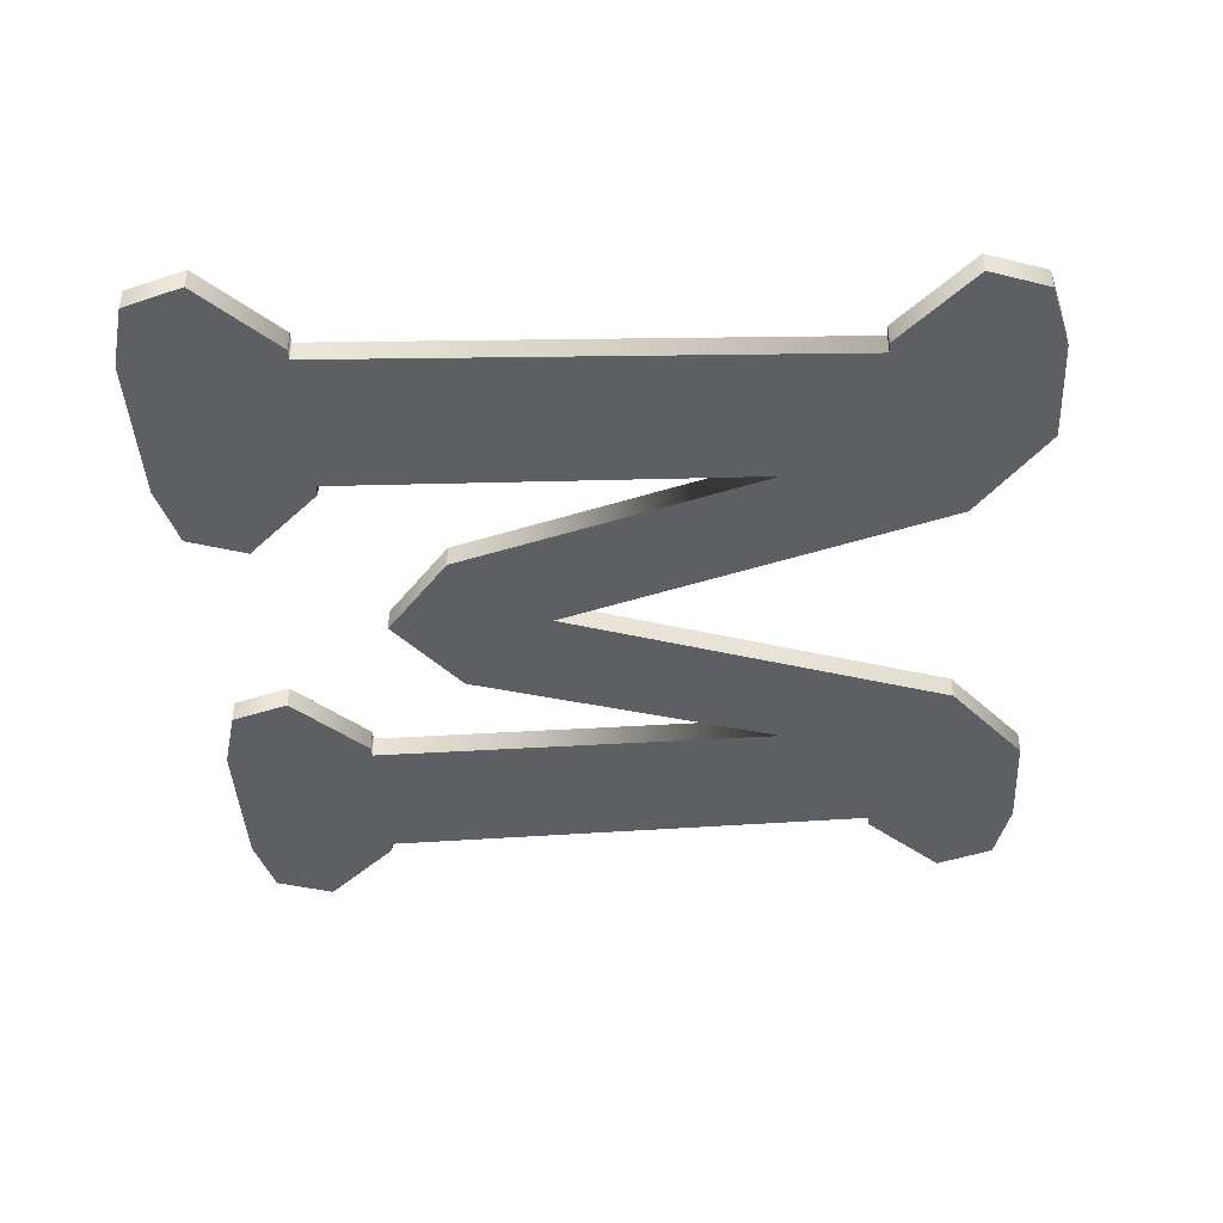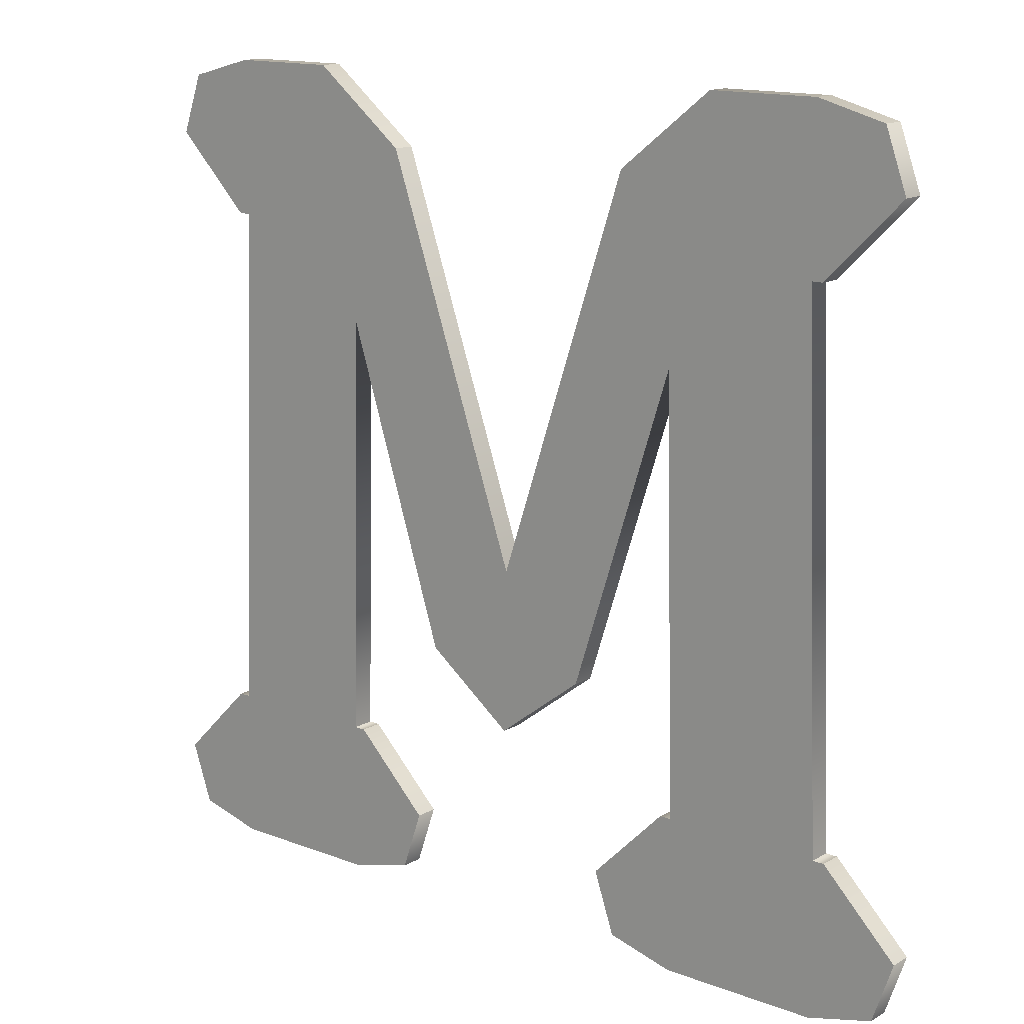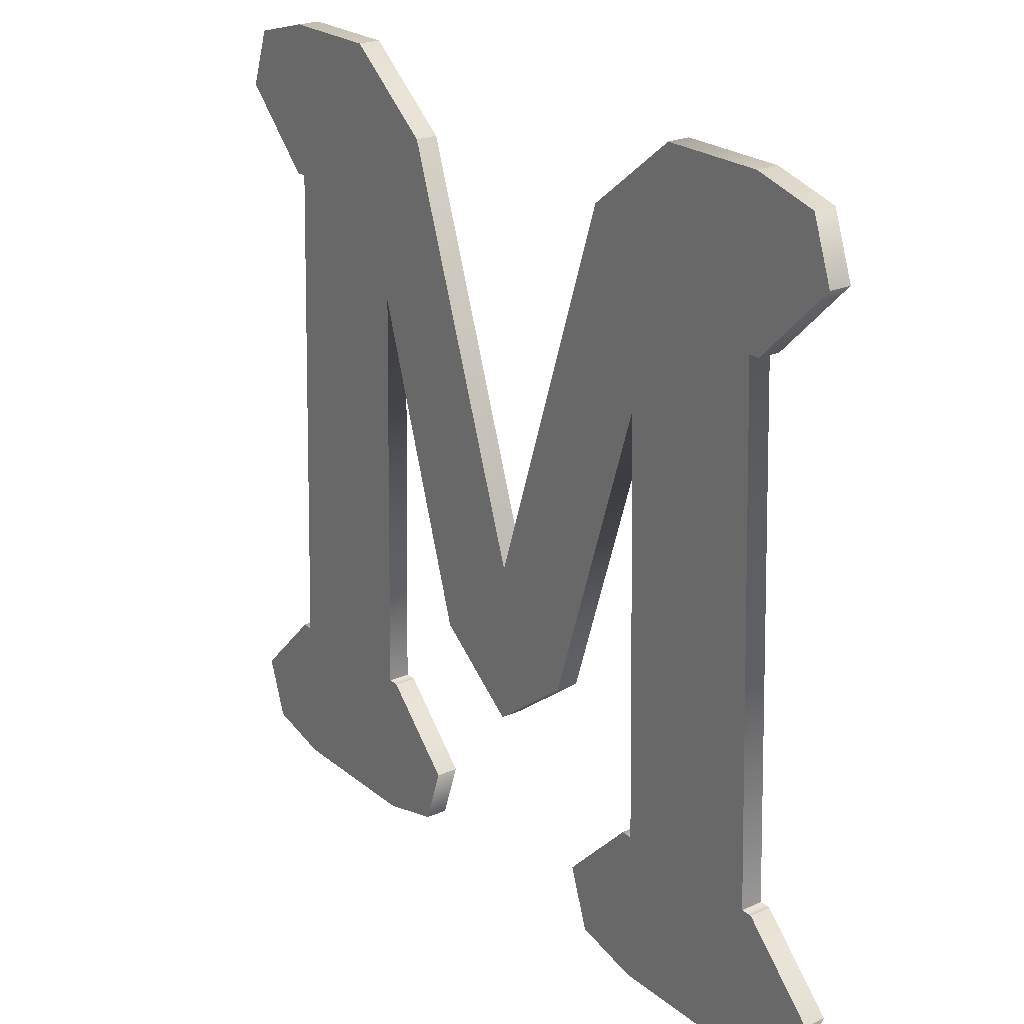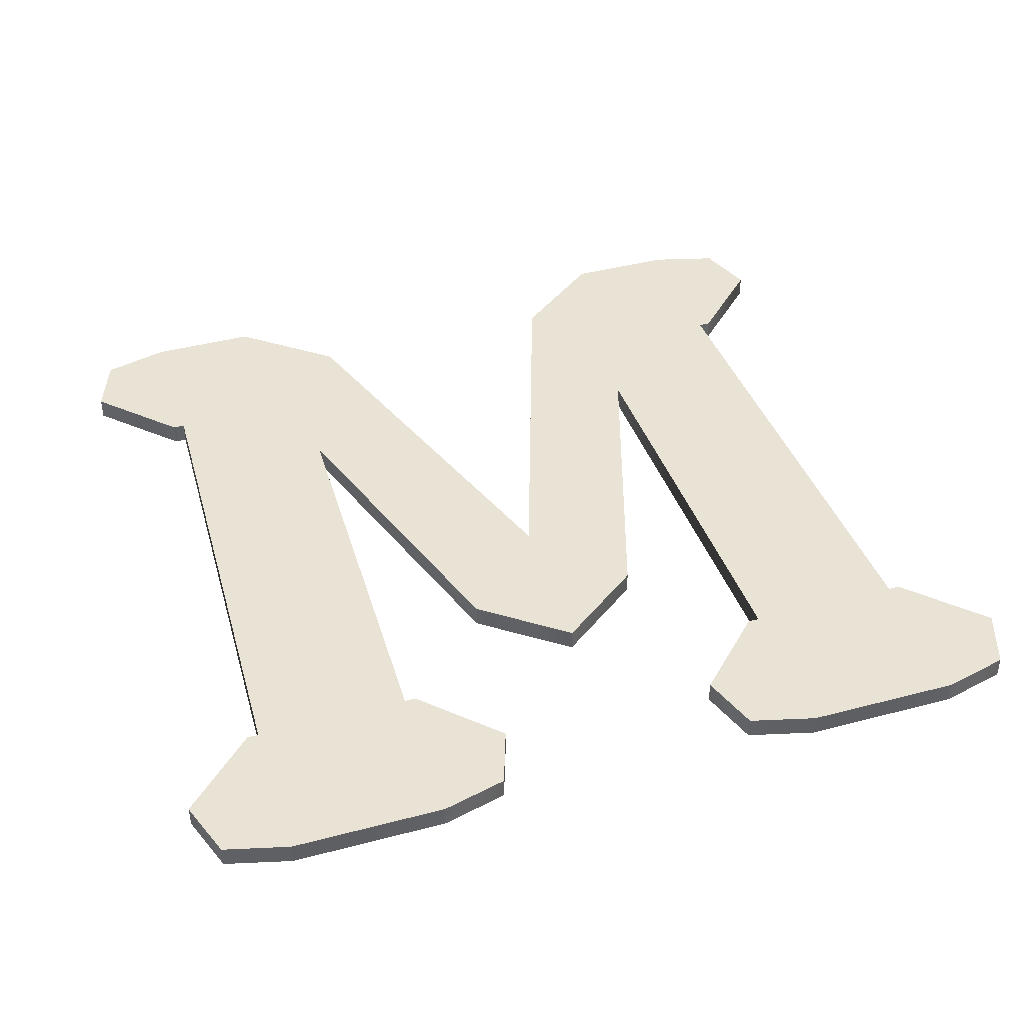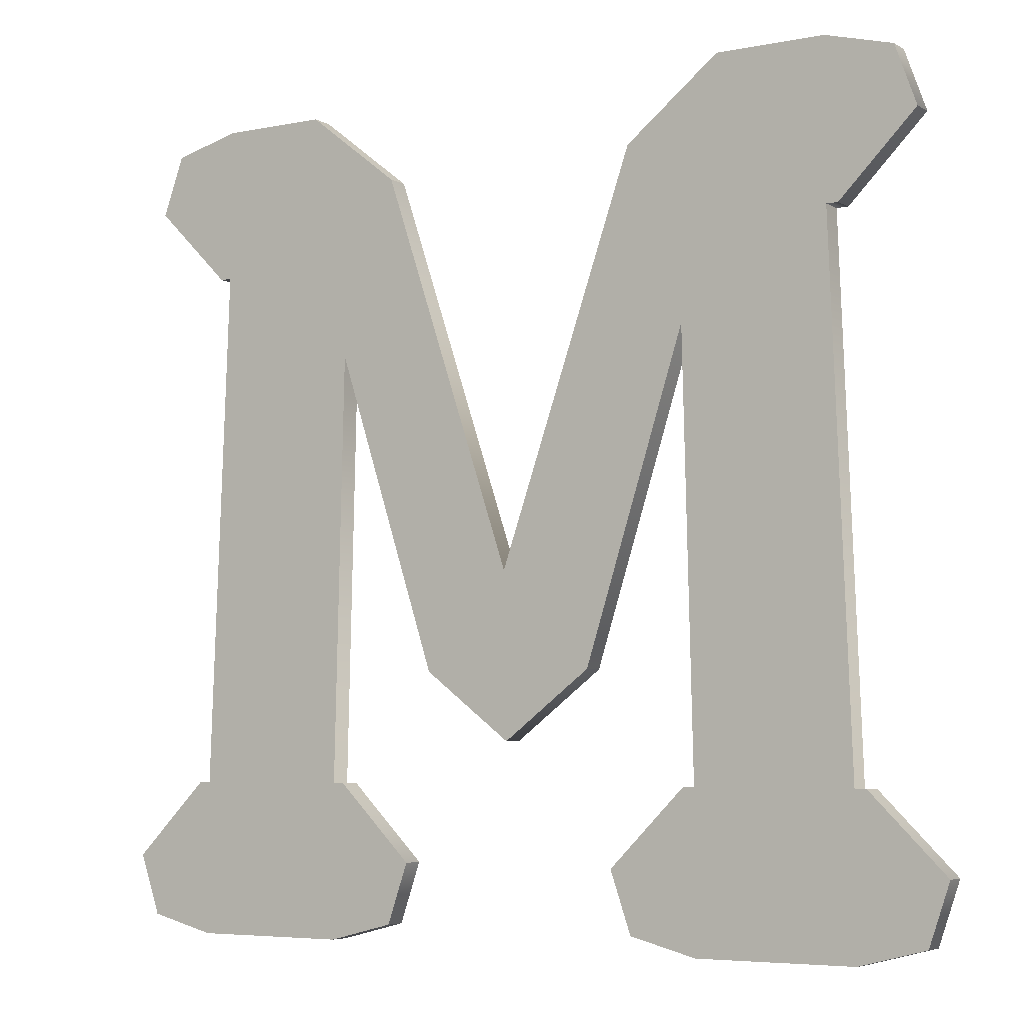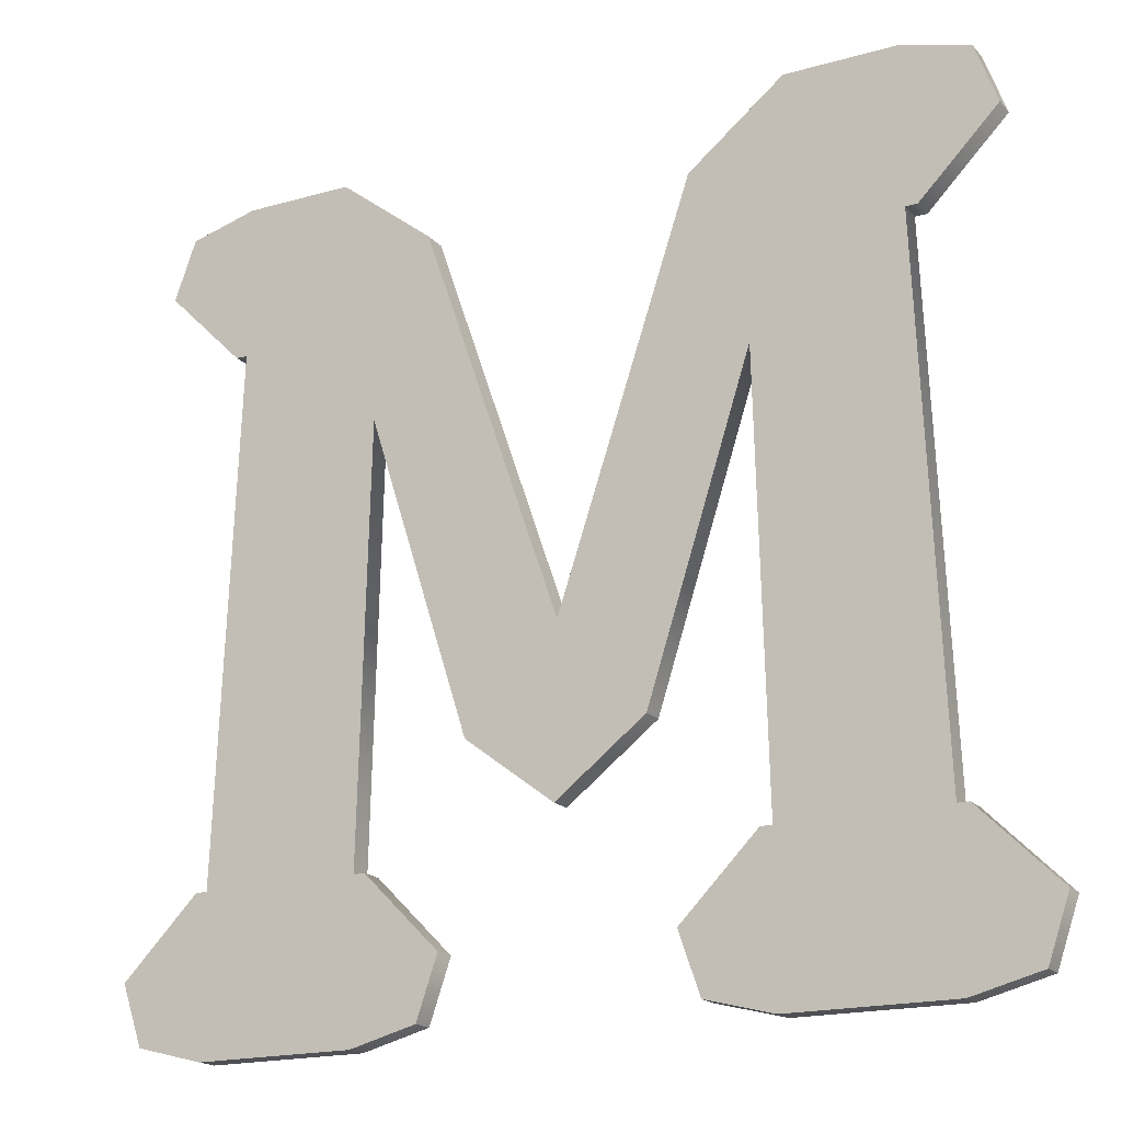
<metadata>
{"format":"obj","ext":"obj","renderer":"f3d","projection":"perspective","resolution":1024,"background":"white","views":[{"elev":-41.4,"azim":93.1,"up":"+Z"},{"elev":14.5,"azim":39.6,"up":"+Y"},{"elev":23.3,"azim":53.2,"up":"+Y"},{"elev":42.0,"azim":-17.6,"up":"+Z"},{"elev":-5.4,"azim":-148.1,"up":"+Y"},{"elev":-18.7,"azim":28.5,"up":"+Y"}]}
</metadata>
<code>
v 8.959 37.05 0
v 4.096 37.05 0
v 8.959 37.05 1
v 4.096 37.05 0
v 4.096 37.05 1
v 8.959 37.05 1
v 4.096 37.05 0
v 1.088 36.25 0
v 4.096 37.05 1
v 1.088 36.25 0
v 1.088 36.25 1
v 4.096 37.05 1
v 1.088 36.25 0
v 0.128 33.6 0
v 1.088 36.25 1
v 0.128 33.6 0
v 0.128 33.6 1
v 1.088 36.25 1
v 0.128 33.6 0
v 3.584 30.14 0
v 0.128 33.6 1
v 3.584 30.14 0
v 3.584 30.14 1
v 0.128 33.6 1
v 3.584 30.14 0
v 4.096 30.14 0
v 3.584 30.14 1
v 4.096 30.14 0
v 4.096 30.14 1
v 3.584 30.14 1
v 4.096 30.14 0
v 3.2 6.848 0
v 4.096 30.14 1
v 3.2 6.848 0
v 3.2 6.848 1
v 4.096 30.14 1
v 3.2 6.848 0
v 2.688 6.848 0
v 3.2 6.848 1
v 2.688 6.848 0
v 2.688 6.848 1
v 3.2 6.848 1
v 2.688 6.848 0
v -0.7039 3.456 0
v 2.688 6.848 1
v -0.7039 3.456 0
v -0.7039 3.456 1
v 2.688 6.848 1
v -0.7039 3.456 0
v 0.224 0.7679 0
v -0.7039 3.456 1
v 0.224 0.7679 0
v 0.224 0.7679 1
v -0.7039 3.456 1
v 0.224 0.7679 0
v 3.2 0 0
v 0.224 0.7679 1
v 3.2 0 0
v 3.2 0 1
v 0.224 0.7679 1
v 3.2 0 0
v 10.24 0 0
v 3.2 0 1
v 10.24 0 0
v 10.24 0 1
v 3.2 0 1
v 10.24 0 0
v 13.21 0.7679 0
v 10.24 0 1
v 13.21 0.7679 0
v 13.21 0.7679 1
v 10.24 0 1
v 13.21 0.7679 0
v 14.14 3.456 0
v 13.21 0.7679 1
v 14.14 3.456 0
v 14.14 3.456 1
v 13.21 0.7679 1
v 14.14 3.456 0
v 10.75 6.848 0
v 14.14 3.456 1
v 10.75 6.848 0
v 10.75 6.848 1
v 14.14 3.456 1
v 10.75 6.848 0
v 10.24 6.848 0
v 10.75 6.848 1
v 10.24 6.848 0
v 10.24 6.848 1
v 10.75 6.848 1
v 10.24 6.848 0
v 10.69 25.92 0
v 10.24 6.848 1
v 10.69 25.92 0
v 10.69 25.92 1
v 10.24 6.848 1
v 10.69 25.92 0
v 15.23 11.71 0
v 10.69 25.92 1
v 15.23 11.71 0
v 15.23 11.71 1
v 10.69 25.92 1
v 15.23 11.71 0
v 19.2 8.703 0
v 15.23 11.71 1
v 19.2 8.703 0
v 19.2 8.703 1
v 15.23 11.71 1
v 19.2 8.703 0
v 23.17 11.71 0
v 19.2 8.703 1
v 23.17 11.71 0
v 23.17 11.71 1
v 19.2 8.703 1
v 23.17 11.71 0
v 27.77 25.92 0
v 23.17 11.71 1
v 27.77 25.92 0
v 27.77 25.92 1
v 23.17 11.71 1
v 27.77 25.92 0
v 28.22 6.848 0
v 27.77 25.92 1
v 28.22 6.848 0
v 28.22 6.848 1
v 27.77 25.92 1
v 28.22 6.848 0
v 27.71 6.848 0
v 28.22 6.848 1
v 27.71 6.848 0
v 27.71 6.848 1
v 28.22 6.848 1
v 27.71 6.848 0
v 24.32 3.456 0
v 27.71 6.848 1
v 24.32 3.456 0
v 24.32 3.456 1
v 27.71 6.848 1
v 24.32 3.456 0
v 25.25 0.7679 0
v 24.32 3.456 1
v 25.25 0.7679 0
v 25.25 0.7679 1
v 24.32 3.456 1
v 25.25 0.7679 0
v 28.22 0 0
v 25.25 0.7679 1
v 28.22 0 0
v 28.22 0 1
v 25.25 0.7679 1
v 28.22 0 0
v 35.26 0 0
v 28.22 0 1
v 35.26 0 0
v 35.26 0 1
v 28.22 0 1
v 35.26 0 0
v 38.24 0.7679 0
v 35.26 0 1
v 38.24 0.7679 0
v 38.24 0.7679 1
v 35.26 0 1
v 38.24 0.7679 0
v 39.17 3.456 0
v 38.24 0.7679 1
v 39.17 3.456 0
v 39.17 3.456 1
v 38.24 0.7679 1
v 39.17 3.456 0
v 35.77 6.848 0
v 39.17 3.456 1
v 35.77 6.848 0
v 35.77 6.848 1
v 39.17 3.456 1
v 35.77 6.848 0
v 35.26 6.848 0
v 35.77 6.848 1
v 35.26 6.848 0
v 35.26 6.848 1
v 35.77 6.848 1
v 35.26 6.848 0
v 34.37 30.14 0
v 35.26 6.848 1
v 34.37 30.14 0
v 34.37 30.14 1
v 35.26 6.848 1
v 34.37 30.14 0
v 34.88 30.14 0
v 34.37 30.14 1
v 34.88 30.14 0
v 34.88 30.14 1
v 34.37 30.14 1
v 34.88 30.14 0
v 38.33 33.6 0
v 34.88 30.14 1
v 38.33 33.6 0
v 38.33 33.6 1
v 34.88 30.14 1
v 38.33 33.6 0
v 37.37 36.25 0
v 38.33 33.6 1
v 37.37 36.25 0
v 37.37 36.25 1
v 38.33 33.6 1
v 37.37 36.25 0
v 34.37 37.05 0
v 37.37 36.25 1
v 34.37 37.05 0
v 34.37 37.05 1
v 37.37 36.25 1
v 34.37 37.05 0
v 29.5 37.05 0
v 34.37 37.05 1
v 29.5 37.05 0
v 29.5 37.05 1
v 34.37 37.05 1
v 29.5 37.05 0
v 25.28 33.73 0
v 29.5 37.05 1
v 25.28 33.73 0
v 25.28 33.73 1
v 29.5 37.05 1
v 25.28 33.73 0
v 19.33 16 0
v 25.28 33.73 1
v 19.33 16 0
v 19.33 16 1
v 25.28 33.73 1
v 19.33 16 0
v 13.18 33.73 0
v 19.33 16 1
v 13.18 33.73 0
v 13.18 33.73 1
v 19.33 16 1
v 13.18 33.73 0
v 8.959 37.05 0
v 13.18 33.73 1
v 8.959 37.05 0
v 8.959 37.05 1
v 13.18 33.73 1
v -0.7039 3.456 1
v 0.224 0.7679 1
v 13.21 0.7679 1
v 0.224 0.7679 1
v 10.24 0 1
v 13.21 0.7679 1
v 10.24 0 1
v 0.224 0.7679 1
v 3.2 0 1
v 13.18 33.73 1
v 4.096 37.05 1
v 1.088 36.25 1
v 2.688 6.848 1
v -0.7039 3.456 1
v 14.14 3.456 1
v 13.18 33.73 1
v 0.128 33.6 1
v 4.096 30.14 1
v 4.096 30.14 1
v 0.128 33.6 1
v 3.584 30.14 1
v 27.71 6.848 1
v 24.32 3.456 1
v 39.17 3.456 1
v 25.25 0.7679 1
v 28.22 0 1
v 35.26 0 1
v 37.37 36.25 1
v 29.5 37.05 1
v 25.28 33.73 1
v 10.69 25.92 1
v 3.2 6.848 1
v 10.24 6.848 1
v 10.69 25.92 1
v 19.33 16 1
v 13.18 33.73 1
v 23.17 11.71 1
v 15.23 11.71 1
v 19.2 8.703 1
v 37.37 36.25 1
v 25.28 33.73 1
v 38.33 33.6 1
v 4.096 37.05 1
v 13.18 33.73 1
v 8.959 37.05 1
v 25.25 0.7679 1
v 35.26 0 1
v 38.24 0.7679 1
v 38.33 33.6 1
v 25.28 33.73 1
v 27.77 25.92 1
v 38.33 33.6 1
v 27.77 25.92 1
v 34.37 30.14 1
v -0.7039 3.456 1
v 13.21 0.7679 1
v 14.14 3.456 1
v 27.77 25.92 1
v 25.28 33.73 1
v 19.33 16 1
v 34.37 30.14 1
v 34.88 30.14 1
v 38.33 33.6 1
v 27.77 25.92 1
v 28.22 6.848 1
v 35.26 6.848 1
v 13.18 33.73 1
v 1.088 36.25 1
v 0.128 33.6 1
v 24.32 3.456 1
v 25.25 0.7679 1
v 38.24 0.7679 1
v 13.18 33.73 1
v 4.096 30.14 1
v 10.69 25.92 1
v 14.14 3.456 1
v 10.75 6.848 1
v 2.688 6.848 1
v 24.32 3.456 1
v 38.24 0.7679 1
v 39.17 3.456 1
v 35.26 6.848 1
v 34.37 30.14 1
v 27.77 25.92 1
v 19.33 16 1
v 10.69 25.92 1
v 15.23 11.71 1
v 19.33 16 1
v 15.23 11.71 1
v 23.17 11.71 1
v 34.37 37.05 1
v 29.5 37.05 1
v 37.37 36.25 1
v 27.77 25.92 1
v 19.33 16 1
v 23.17 11.71 1
v 35.77 6.848 1
v 27.71 6.848 1
v 39.17 3.456 1
v 10.69 25.92 1
v 4.096 30.14 1
v 3.2 6.848 1
v -0.7039 3.456 0
v 13.21 0.7679 0
v 0.224 0.7679 0
v 0.224 0.7679 0
v 13.21 0.7679 0
v 10.24 0 0
v 10.24 0 0
v 3.2 0 0
v 0.224 0.7679 0
v 13.18 33.73 0
v 1.088 36.25 0
v 4.096 37.05 0
v 2.688 6.848 0
v 14.14 3.456 0
v -0.7039 3.456 0
v 13.18 33.73 0
v 4.096 30.14 0
v 0.128 33.6 0
v 4.096 30.14 0
v 3.584 30.14 0
v 0.128 33.6 0
v 27.71 6.848 0
v 39.17 3.456 0
v 24.32 3.456 0
v 25.25 0.7679 0
v 35.26 0 0
v 28.22 0 0
v 37.37 36.25 0
v 25.28 33.73 0
v 29.5 37.05 0
v 10.69 25.92 0
v 10.24 6.848 0
v 3.2 6.848 0
v 10.69 25.92 0
v 13.18 33.73 0
v 19.33 16 0
v 23.17 11.71 0
v 19.2 8.703 0
v 15.23 11.71 0
v 37.37 36.25 0
v 38.33 33.6 0
v 25.28 33.73 0
v 4.096 37.05 0
v 8.959 37.05 0
v 13.18 33.73 0
v 25.25 0.7679 0
v 38.24 0.7679 0
v 35.26 0 0
v 38.33 33.6 0
v 27.77 25.92 0
v 25.28 33.73 0
v 38.33 33.6 0
v 34.37 30.14 0
v 27.77 25.92 0
v -0.7039 3.456 0
v 14.14 3.456 0
v 13.21 0.7679 0
v 27.77 25.92 0
v 19.33 16 0
v 25.28 33.73 0
v 34.37 30.14 0
v 38.33 33.6 0
v 34.88 30.14 0
v 27.77 25.92 0
v 35.26 6.848 0
v 28.22 6.848 0
v 13.18 33.73 0
v 0.128 33.6 0
v 1.088 36.25 0
v 24.32 3.456 0
v 38.24 0.7679 0
v 25.25 0.7679 0
v 13.18 33.73 0
v 10.69 25.92 0
v 4.096 30.14 0
v 14.14 3.456 0
v 2.688 6.848 0
v 10.75 6.848 0
v 24.32 3.456 0
v 39.17 3.456 0
v 38.24 0.7679 0
v 35.26 6.848 0
v 27.77 25.92 0
v 34.37 30.14 0
v 19.33 16 0
v 15.23 11.71 0
v 10.69 25.92 0
v 19.33 16 0
v 23.17 11.71 0
v 15.23 11.71 0
v 34.37 37.05 0
v 37.37 36.25 0
v 29.5 37.05 0
v 27.77 25.92 0
v 23.17 11.71 0
v 19.33 16 0
v 35.77 6.848 0
v 39.17 3.456 0
v 27.71 6.848 0
v 10.69 25.92 0
v 3.2 6.848 0
v 4.096 30.14 0
f 1 2 3
f 4 5 6
f 7 8 9
f 10 11 12
f 13 14 15
f 16 17 18
f 19 20 21
f 22 23 24
f 25 26 27
f 28 29 30
f 31 32 33
f 34 35 36
f 37 38 39
f 40 41 42
f 43 44 45
f 46 47 48
f 49 50 51
f 52 53 54
f 55 56 57
f 58 59 60
f 61 62 63
f 64 65 66
f 67 68 69
f 70 71 72
f 73 74 75
f 76 77 78
f 79 80 81
f 82 83 84
f 85 86 87
f 88 89 90
f 91 92 93
f 94 95 96
f 97 98 99
f 100 101 102
f 103 104 105
f 106 107 108
f 109 110 111
f 112 113 114
f 115 116 117
f 118 119 120
f 121 122 123
f 124 125 126
f 127 128 129
f 130 131 132
f 133 134 135
f 136 137 138
f 139 140 141
f 142 143 144
f 145 146 147
f 148 149 150
f 151 152 153
f 154 155 156
f 157 158 159
f 160 161 162
f 163 164 165
f 166 167 168
f 169 170 171
f 172 173 174
f 175 176 177
f 178 179 180
f 181 182 183
f 184 185 186
f 187 188 189
f 190 191 192
f 193 194 195
f 196 197 198
f 199 200 201
f 202 203 204
f 205 206 207
f 208 209 210
f 211 212 213
f 214 215 216
f 217 218 219
f 220 221 222
f 223 224 225
f 226 227 228
f 229 230 231
f 232 233 234
f 235 236 237
f 238 239 240
f 241 242 243
f 244 245 246
f 247 248 249
f 250 251 252
f 253 254 255
f 256 257 258
f 259 260 261
f 262 263 264
f 265 266 267
f 268 269 270
f 271 272 273
f 274 275 276
f 277 278 279
f 280 281 282
f 283 284 285
f 286 287 288
f 289 290 291
f 292 293 294
f 295 296 297
f 298 299 300
f 301 302 303
f 304 305 306
f 307 308 309
f 310 311 312
f 313 314 315
f 316 317 318
f 319 320 321
f 322 323 324
f 325 326 327
f 328 329 330
f 331 332 333
f 334 335 336
f 337 338 339
f 340 341 342
f 343 344 345
f 346 347 348
f 349 350 351
f 352 353 354
f 355 356 357
f 358 359 360
f 361 362 363
f 364 365 366
f 367 368 369
f 370 371 372
f 373 374 375
f 376 377 378
f 379 380 381
f 382 383 384
f 385 386 387
f 388 389 390
f 391 392 393
f 394 395 396
f 397 398 399
f 400 401 402
f 403 404 405
f 406 407 408
f 409 410 411
f 412 413 414
f 415 416 417
f 418 419 420
f 421 422 423
f 424 425 426
f 427 428 429
f 430 431 432
f 433 434 435
f 436 437 438
f 439 440 441
f 442 443 444

</code>
